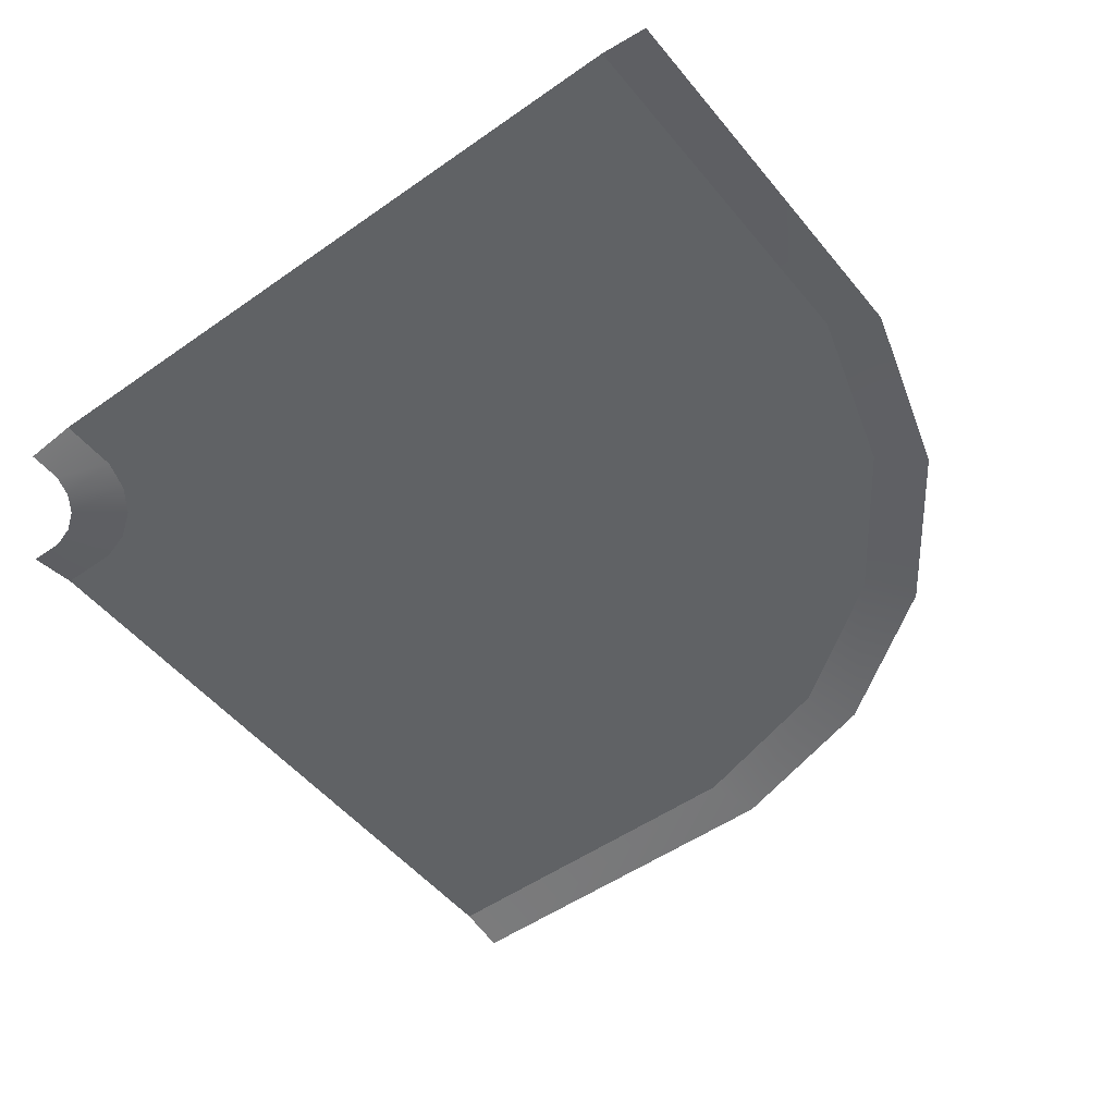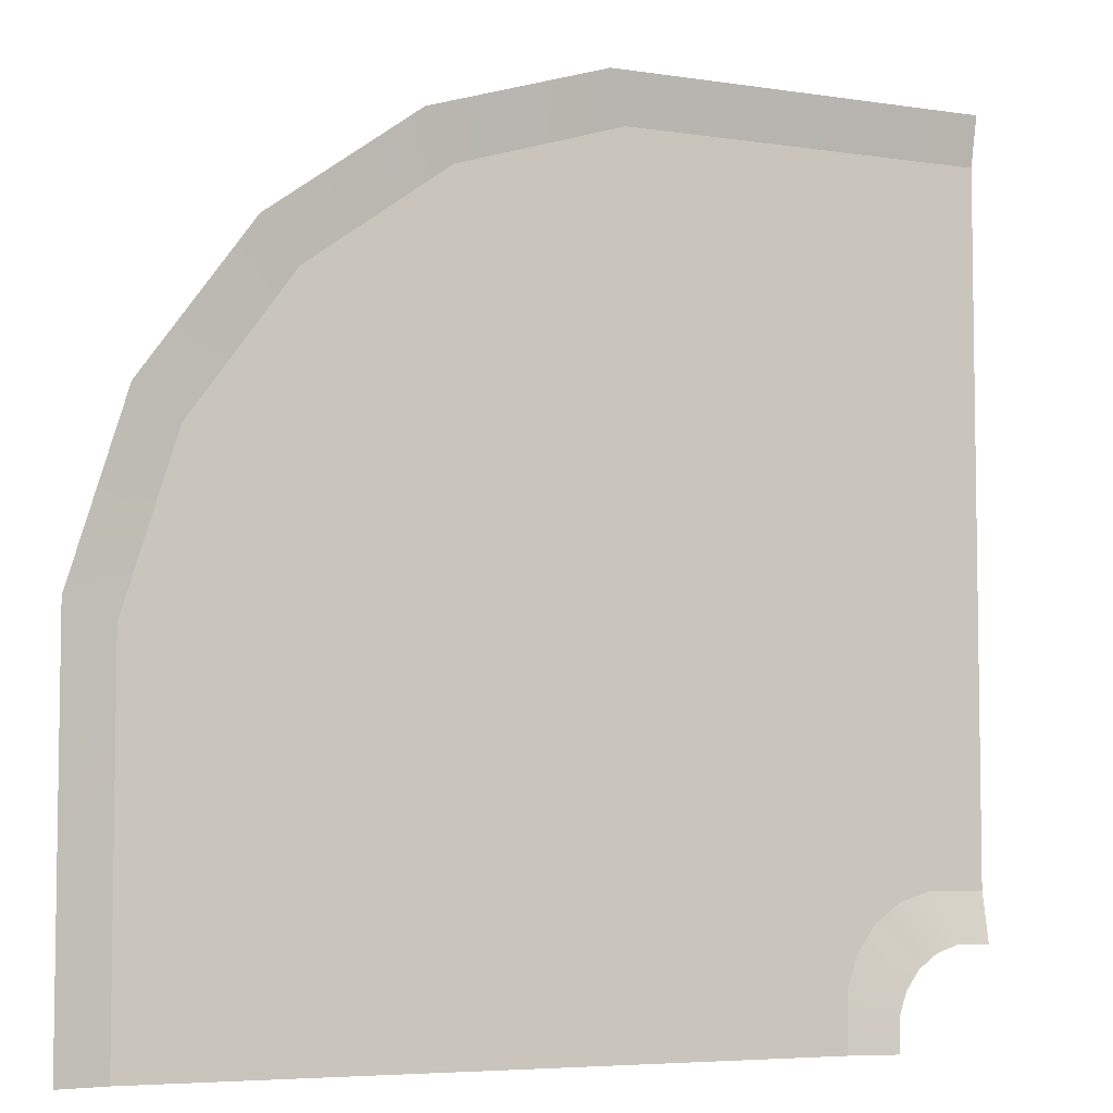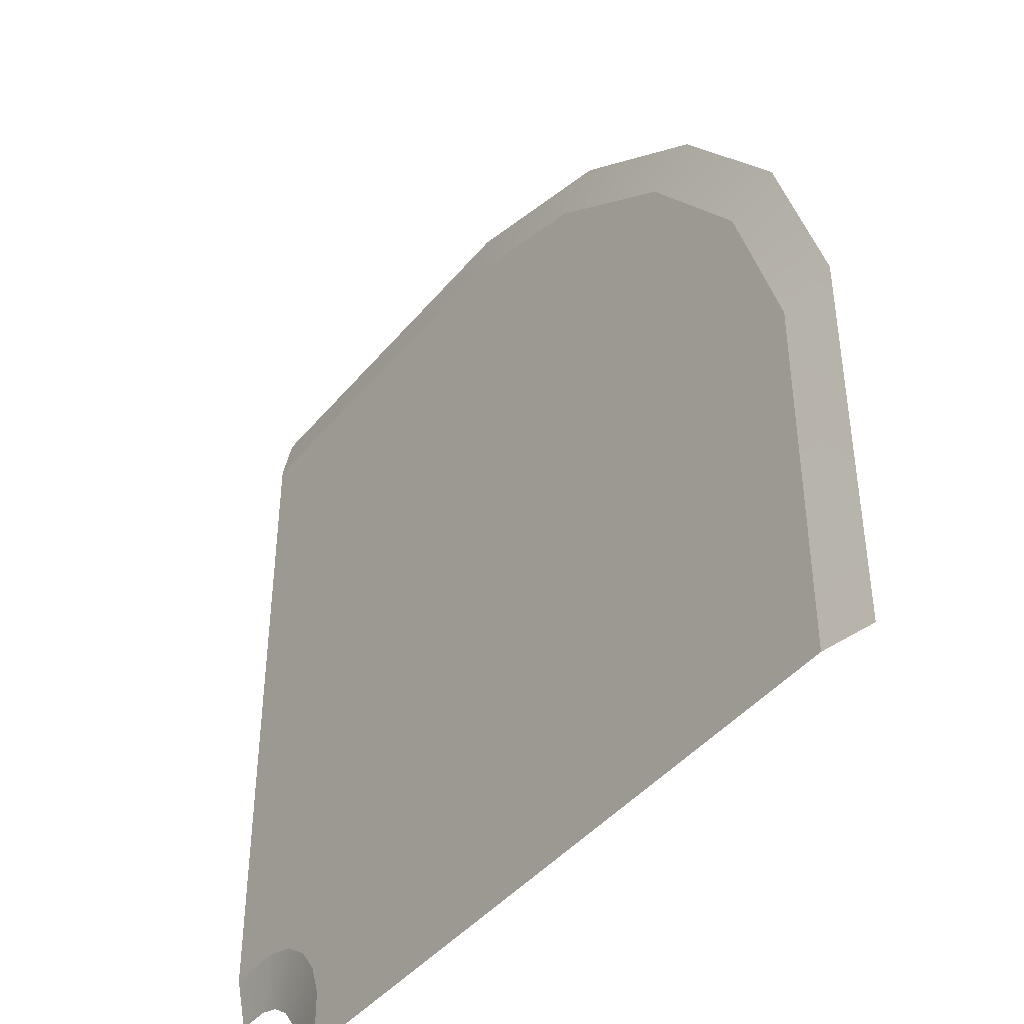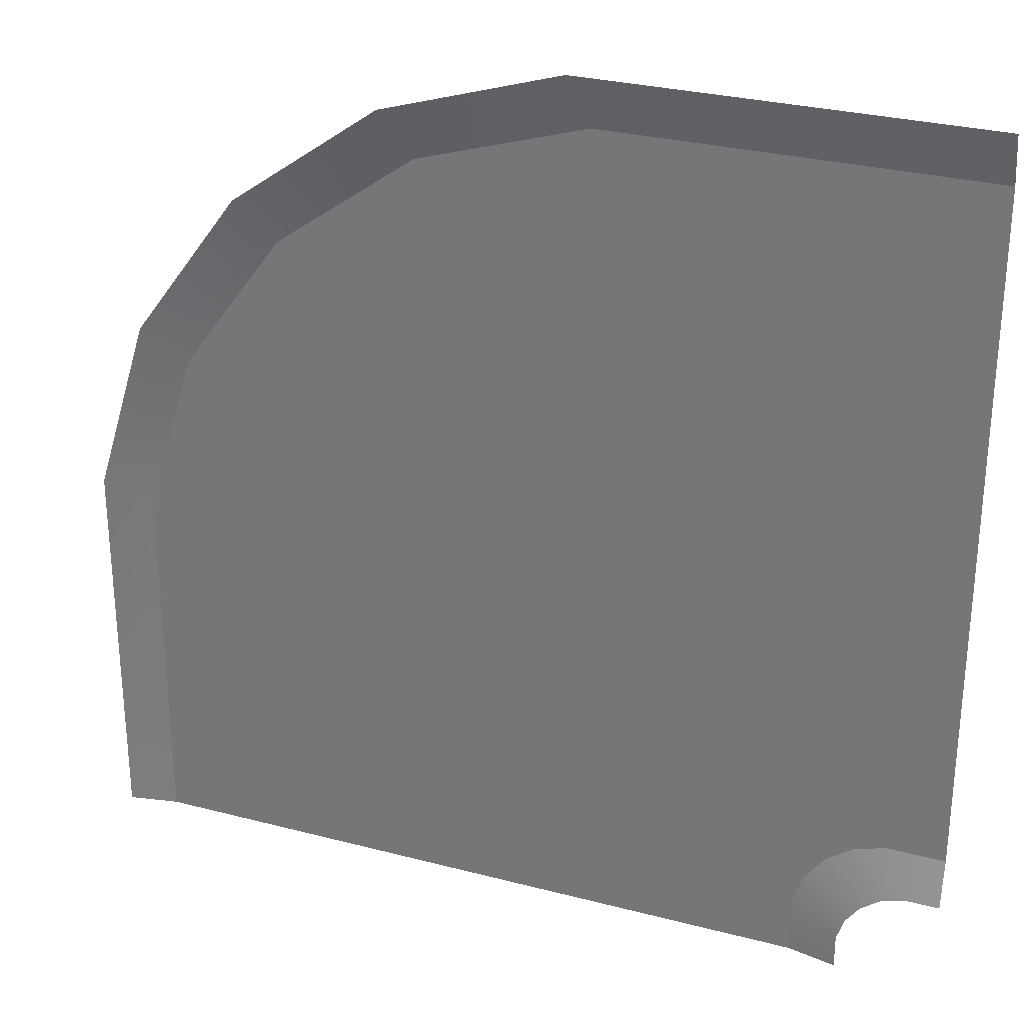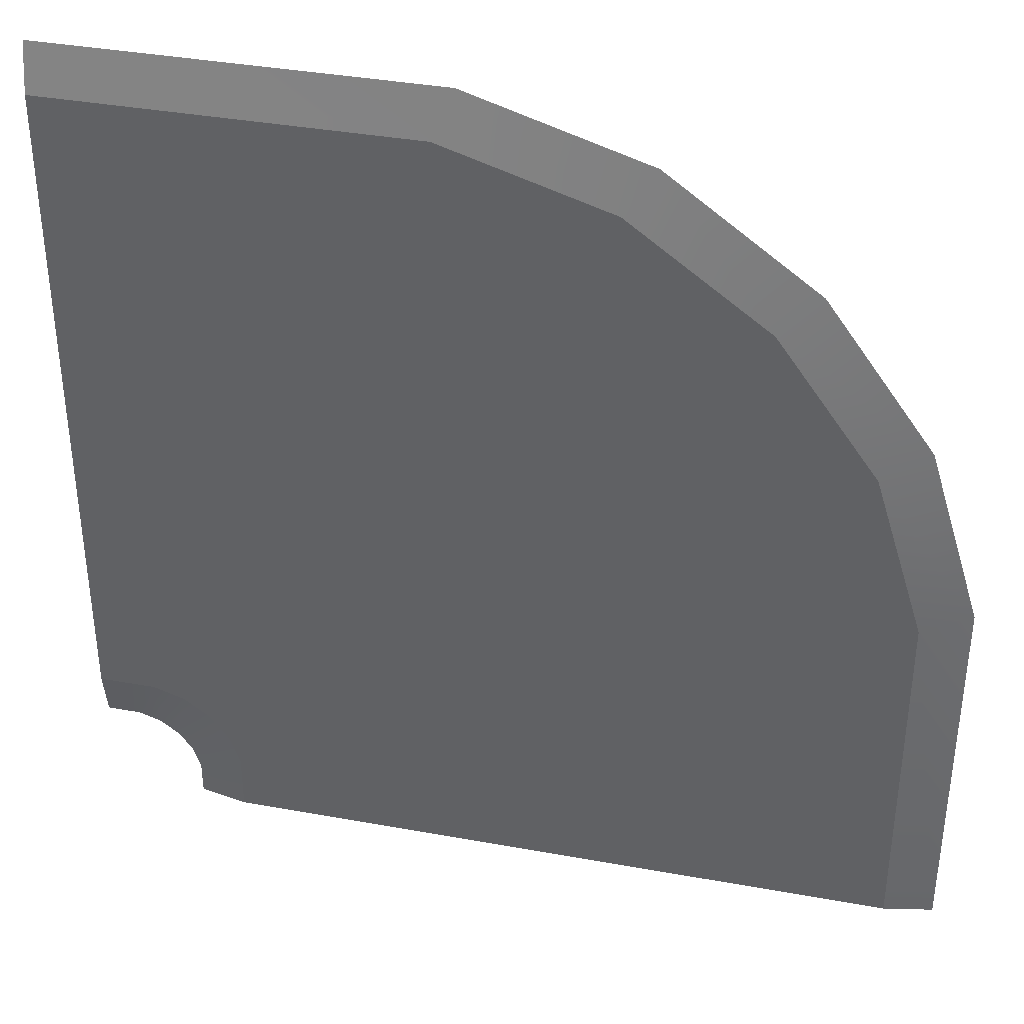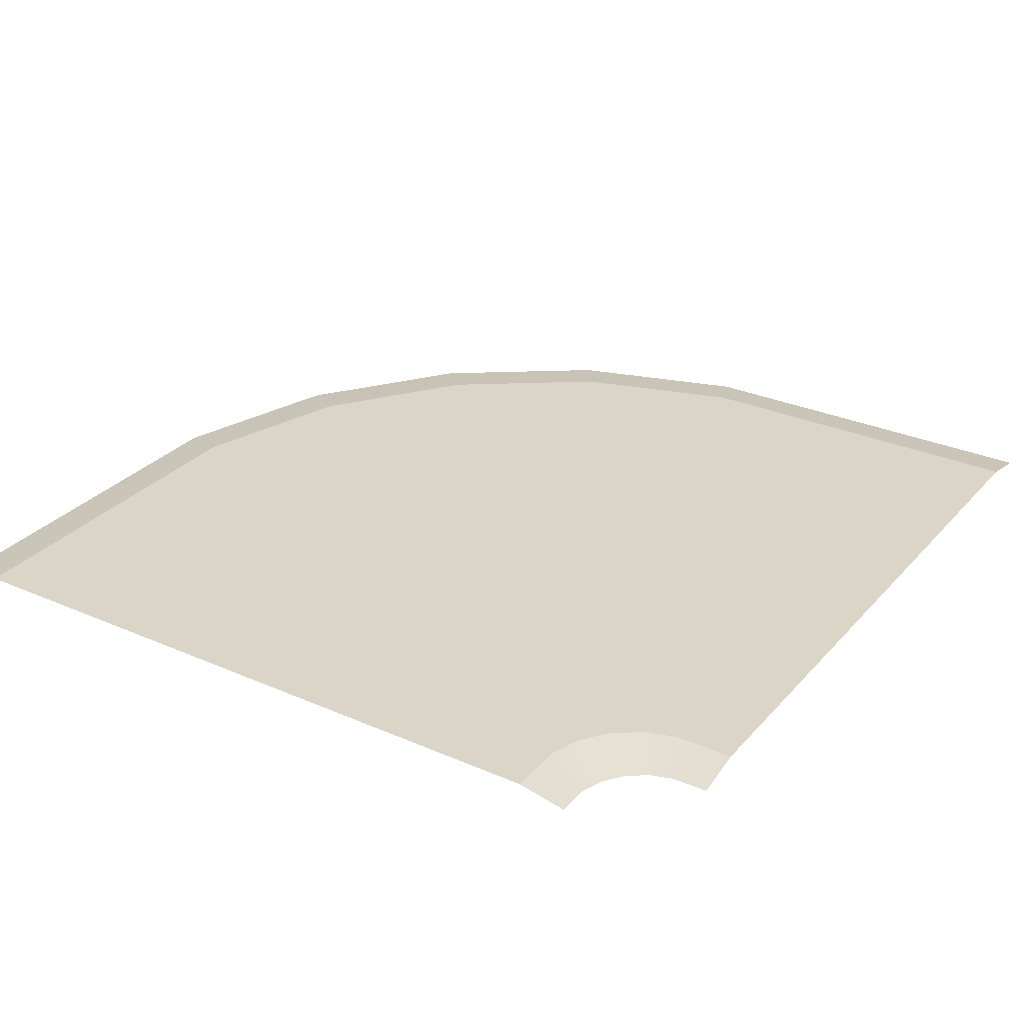
<metadata>
{"format":"obj","ext":"obj","renderer":"f3d","projection":"perspective","resolution":1024,"background":"white","views":[{"elev":-50.5,"azim":-142.3,"up":"+Y"},{"elev":-5.6,"azim":-25.3,"up":"+Z"},{"elev":-43.2,"azim":-126.3,"up":"+Z"},{"elev":29.1,"azim":21.3,"up":"+Z"},{"elev":37.6,"azim":-166.9,"up":"+Z"},{"elev":29.5,"azim":122.9,"up":"+Y"}]}
</metadata>
<code>
g track_C
v 0.3026 4.506e-07 -1.441
v 0.2016 0.02016 -1.512
v 0.3026 4.739e-07 -1.512
v 0.2016 0.02016 -1.39
v 0.3178 4.365e-07 -1.394
v 0.2235 0.02016 -1.325
v 0.3468 4.251e-07 -1.354
v 0.2635 0.02016 -1.27
v 0.3185 0.02016 -1.23
v 0.3866 4.175e-07 -1.326
v 0.3832 0.02016 -1.21
v 0.4334 4.144e-07 -1.31
v 0.504 0.02016 -1.21
v 0.504 4.169e-07 -1.31
v -0.257 0.02016 0.2016
v 0.504 0.02016 0.2016
v 0.504 -8.777e-08 0.3024
v -0.2983 -1.165e-07 0.3024
v -0.6028 0.02016 0.0947
v -0.6663 -9.408e-08 0.1887
v -0.8917 0.02016 -0.1152
v -0.9735 -3.524e-08 -0.0345
v -1.197 5.289e-08 -0.3417
v -1.102 0.02016 -0.4042
v -1.31 1.636e-07 -0.7085
v -1.21 0.02016 -0.7489
v -1.31 4.151e-07 -1.512
v -1.21 0.02016 -1.512
v -0.5038 0.02016 -1.512
v 0.2016 0.02016 -1.512
v 0.2016 0.02016 -1.39
v -0.5042 0.02016 -1.032
v -1.21 0.02016 -1.512
v 0.2235 0.02016 -1.325
v -1.21 0.02016 -0.7489
v -0.4367 0.02016 -0.8419
v -1.102 0.02016 -0.4042
v 0.2635 0.02016 -1.27
v -0.3194 0.02016 -0.6804
v -0.8917 0.02016 -0.1152
v -0.6028 0.02016 0.0947
v -0.1579 0.02016 -0.563
v 0.3185 0.02016 -1.23
v -0.257 0.02016 0.2016
v 0.03201 0.02016 -0.504
v 0.504 0.02016 0.2016
v 0.3832 0.02016 -1.21
v 0.504 0.02016 -0.504
v 0.504 0.02016 -1.21
g track_C_0
f 3 2 1
f 2 4 1
f 1 4 5
f 4 6 5
f 5 6 7
f 6 8 7
f 8 9 7
f 9 10 7
f 9 11 10
f 11 12 10
f 11 13 12
f 13 14 12
f 17 16 15
f 18 17 15
f 18 15 19
f 20 18 19
f 20 19 21
f 22 20 21
f 22 21 23
f 21 24 23
f 23 24 25
f 24 26 25
f 25 26 27
f 26 28 27
f 31 30 29
f 32 31 29
f 29 33 32
f 34 31 32
f 33 35 32
f 36 34 32
f 32 35 36
f 35 37 36
f 38 34 36
f 36 37 39
f 39 38 36
f 37 40 39
f 40 41 39
f 39 42 38
f 41 42 39
f 42 43 38
f 41 44 42
f 42 45 43
f 44 45 42
f 44 46 45
f 45 47 43
f 46 48 45
f 45 48 47
f 48 49 47

</code>
